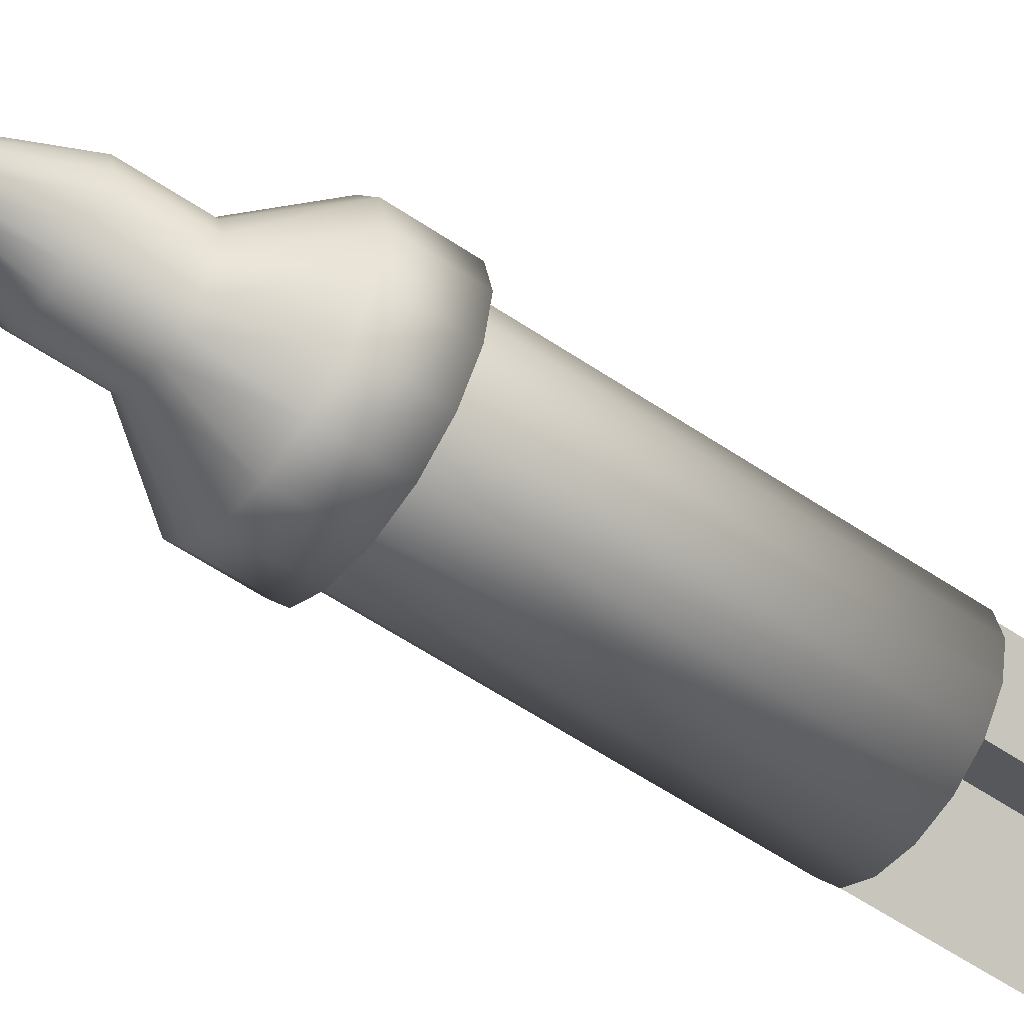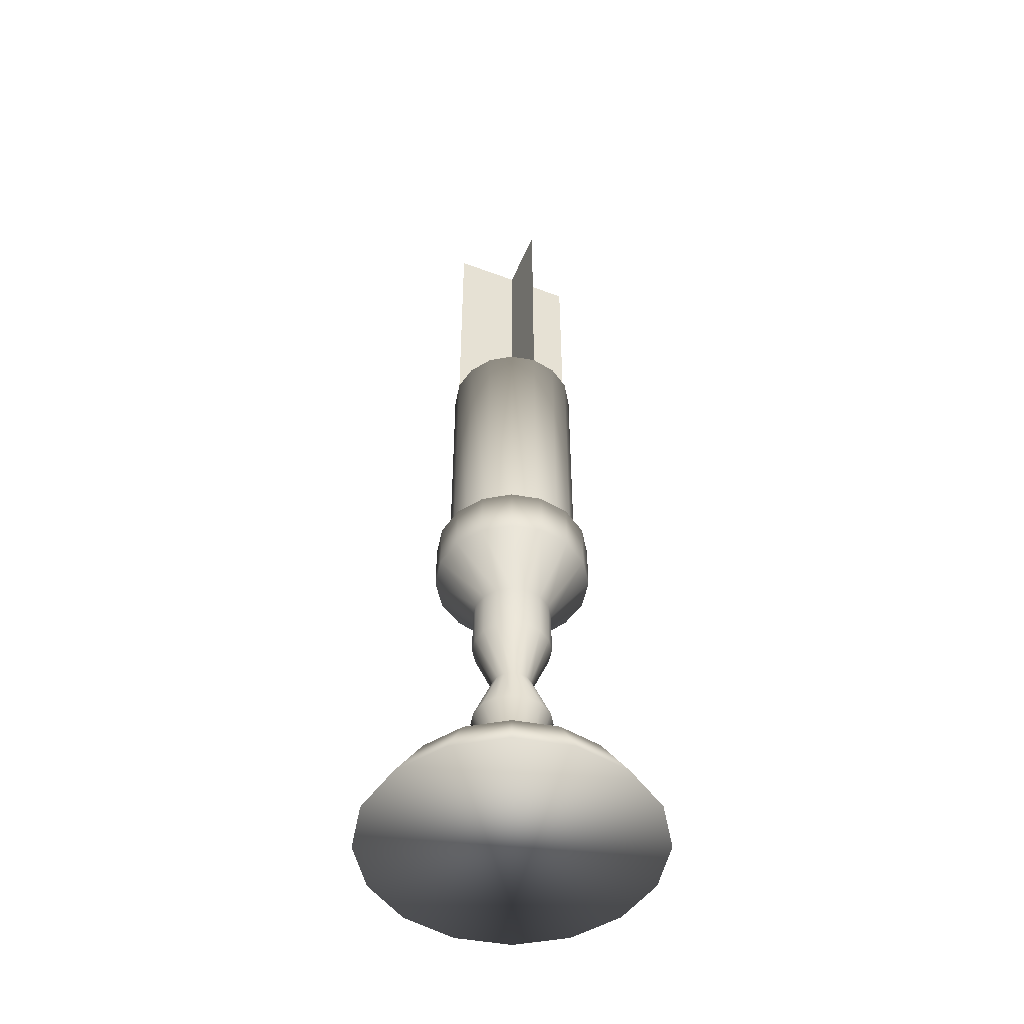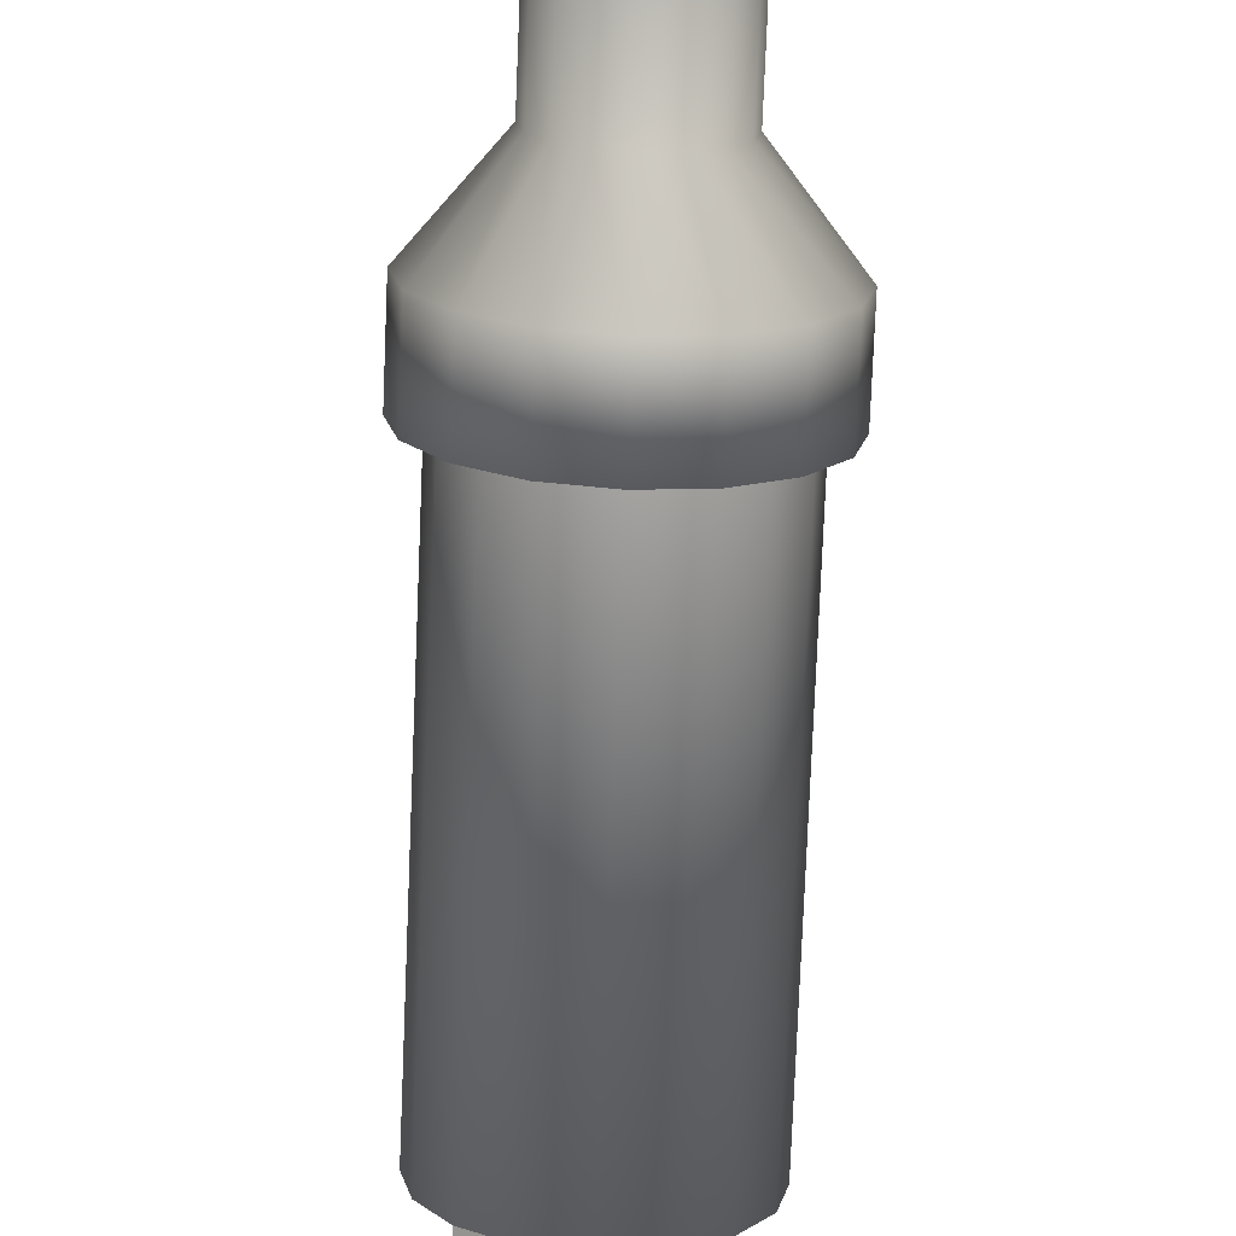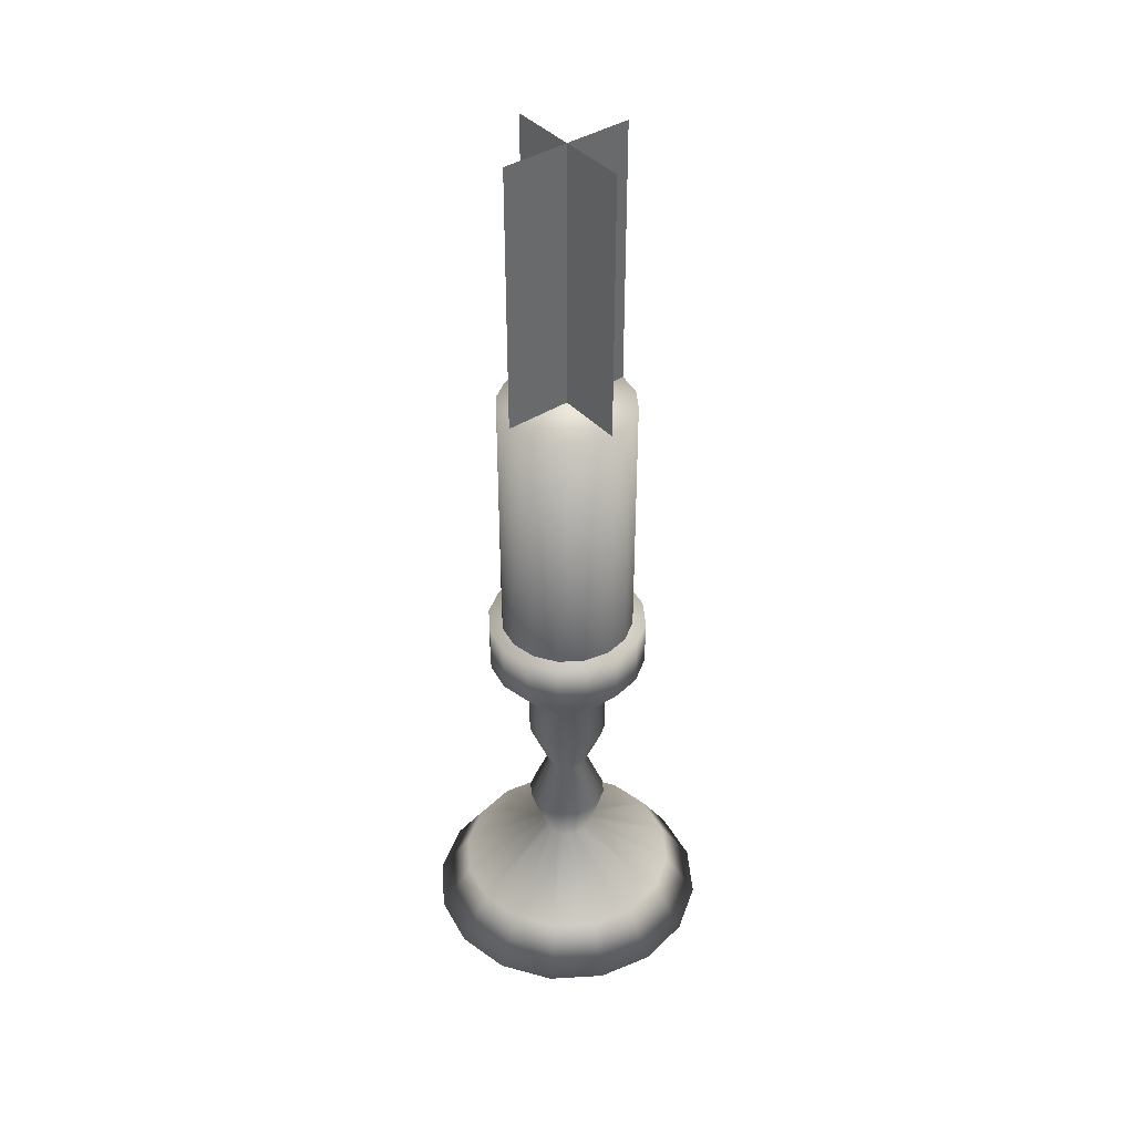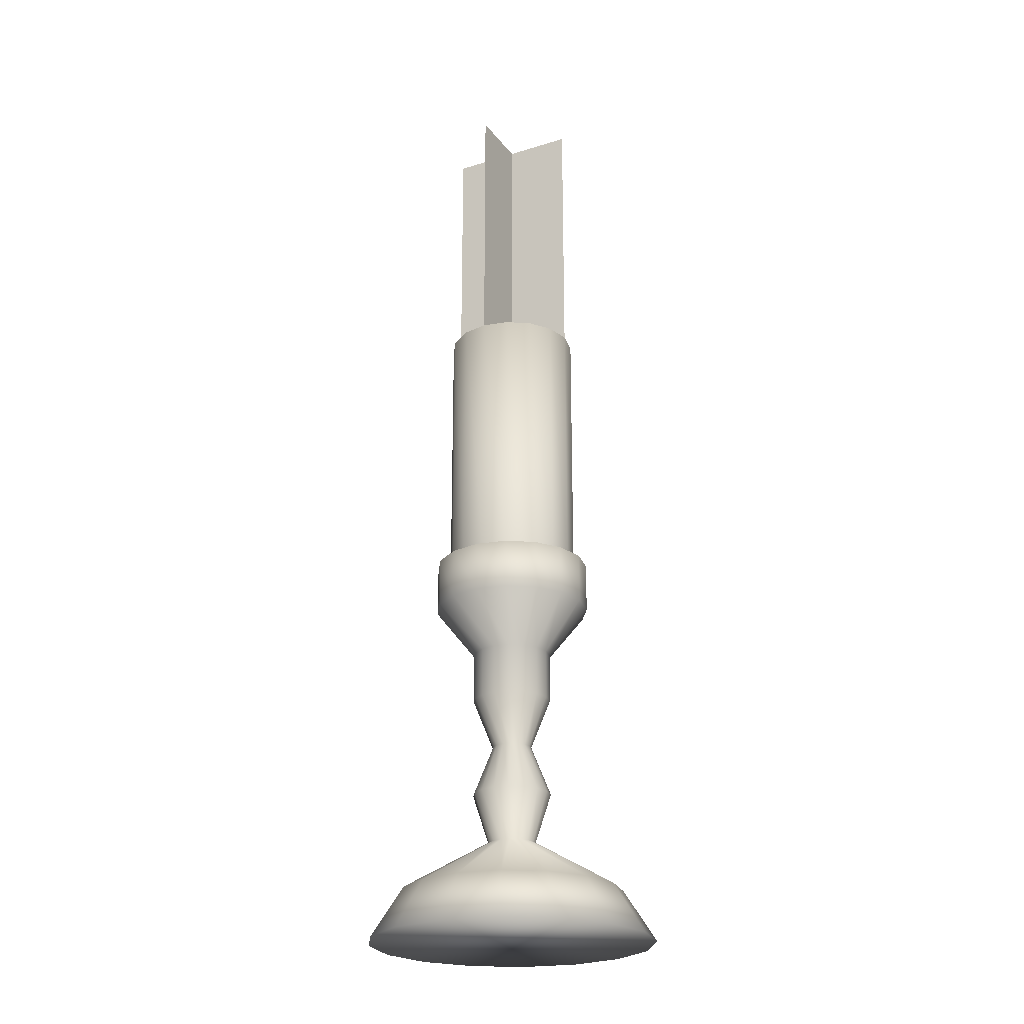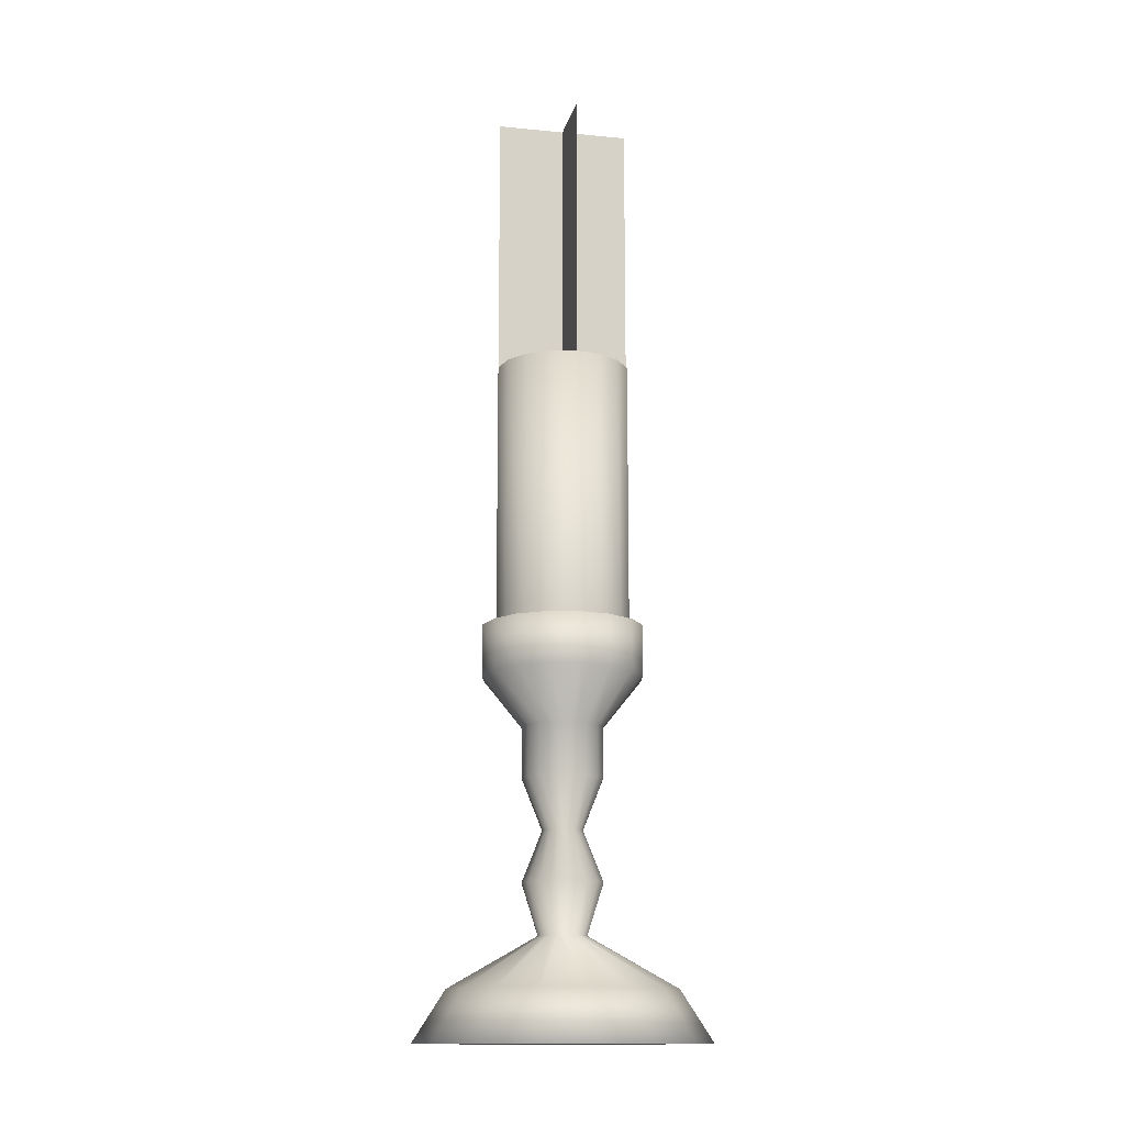
<metadata>
{"format":"obj","ext":"obj","renderer":"f3d","projection":"perspective","resolution":1024,"background":"white","views":[{"elev":-55.7,"azim":54.3,"up":"+Z"},{"elev":-49.9,"azim":112.6,"up":"+Y"},{"elev":-73.1,"azim":-2.3,"up":"+Z"},{"elev":40.5,"azim":-172.9,"up":"+Y"},{"elev":-23.2,"azim":-17.4,"up":"+Y"},{"elev":-13.8,"azim":-147.2,"up":"+Y"}]}
</metadata>
<code>
o Cylinder
v 0.04419 0.375 0.04419
v 0.04419 0.125 0.04419
v 0 -0.125 -0.0625
v 0 0.125 -0.0625
v 0.02392 -0.125 -0.05774
v 0.02392 0.125 -0.05774
v 0.04419 -0.125 -0.04419
v 0.04419 0.125 -0.04419
v 0.05774 -0.125 -0.02392
v 0.05774 0.125 -0.02392
v 0.0625 -0.125 0
v 0.0625 0.125 0
v 0.05774 -0.125 0.02392
v 0.05774 0.125 0.02392
v 0.04419 -0.125 0.04419
v 0.04419 0.125 0.04419
v 0.02392 -0.125 0.05774
v 0.02392 0.125 0.05774
v 0 -0.125 0.0625
v 0 0.125 0.0625
v -0.02392 -0.125 0.05774
v -0.02392 0.125 0.05774
v -0.04419 -0.125 0.04419
v -0.04419 0.125 0.04419
v -0.05774 -0.125 0.02392
v -0.05774 0.125 0.02392
v -0.0625 -0.125 0
v -0.0625 0.125 0
v -0.05774 -0.125 -0.02392
v -0.05774 0.125 -0.02392
v -0.04419 -0.125 -0.04419
v -0.04419 0.125 -0.04419
v -0.02392 -0.125 -0.05774
v -0.02392 0.125 -0.05774
v -0.04419 0.125 -0.04419
v -0.04419 0.375 -0.04419
v 0.04419 0.375 -0.04419
v 0.04419 0.125 -0.04419
v -0.04419 0.125 0.04419
v -0.04419 0.375 0.04419
v 0.04419 0.375 0.04419
v 0.04419 0.125 0.04419
v -0.04419 0.125 -0.04419
v -0.04419 0.375 -0.04419
v 0.04419 0.375 -0.04419
v 0.04419 0.125 -0.04419
v -0.04419 0.125 0.04419
v -0.04419 0.375 0.04419
v -0 -0.5 -0.135
v -0 -0.125 -0.075
v 0.05166 -0.5 -0.1247
v 0.0287 -0.125 -0.06929
v 0.09546 -0.5 -0.09546
v 0.05303 -0.125 -0.05303
v 0.1247 -0.5 -0.05166
v 0.06929 -0.125 -0.0287
v 0.135 -0.5 0
v 0.075 -0.125 0
v 0.1247 -0.5 0.05166
v 0.06929 -0.125 0.0287
v 0.09546 -0.5 0.09546
v 0.05303 -0.125 0.05303
v 0.05166 -0.5 0.1247
v 0.0287 -0.125 0.06929
v 0 -0.5 0.135
v 0 -0.125 0.075
v -0.05166 -0.5 0.1247
v -0.0287 -0.125 0.06929
v -0.09546 -0.5 0.09546
v -0.05303 -0.125 0.05303
v -0.1247 -0.5 0.05166
v -0.06929 -0.125 0.0287
v -0.135 -0.5 -0
v -0.075 -0.125 -0
v -0.1247 -0.5 -0.05166
v -0.06929 -0.125 -0.0287
v -0.09546 -0.5 -0.09546
v -0.05303 -0.125 -0.05303
v -0.05166 -0.5 -0.1247
v -0.0287 -0.125 -0.06929
v 0 -0.3125 -0.01875
v 0.007175 -0.3125 -0.01732
v 0.01326 -0.3125 -0.01326
v 0.01732 -0.3125 -0.007175
v 0.01875 -0.3125 -0
v 0.01732 -0.3125 0.007175
v 0.01326 -0.3125 0.01326
v 0.007175 -0.3125 0.01732
v 0 -0.3125 0.01875
v -0.007175 -0.3125 0.01732
v -0.01326 -0.3125 0.01326
v -0.01732 -0.3125 0.007175
v -0.01875 -0.3125 -0
v -0.01732 -0.3125 -0.007175
v -0.01326 -0.3125 -0.01326
v -0.007175 -0.3125 -0.01732
v 0 -0.2188 -0.0375
v 0.00861 -0.4062 -0.02079
v 0.01591 -0.4062 -0.01591
v 0.02079 -0.4062 -0.00861
v 0.0225 -0.4062 -0
v 0.02079 -0.4062 0.00861
v 0.01591 -0.4062 0.01591
v 0.00861 -0.4062 0.02079
v 0 -0.4062 0.0225
v -0.00861 -0.4062 0.02079
v -0.01591 -0.4062 0.01591
v -0.02079 -0.4062 0.00861
v -0.0225 -0.4062 -0
v -0.02079 -0.4062 -0.00861
v -0.01591 -0.4062 -0.01591
v -0.00861 -0.4062 -0.02079
v 0 -0.4062 -0.0225
v 0.01435 -0.2188 -0.03465
v 0.02652 -0.2188 -0.02652
v 0.03465 -0.2188 -0.01435
v 0.0375 -0.2188 -0
v 0.03465 -0.2188 0.01435
v 0.02652 -0.2188 0.02652
v 0.01435 -0.2188 0.03465
v 0 -0.2188 0.0375
v -0.01435 -0.2188 0.03465
v -0.02652 -0.2188 0.02652
v -0.03465 -0.2188 0.01435
v -0.0375 -0.2188 -0
v -0.03465 -0.2188 -0.01435
v -0.02652 -0.2188 -0.02652
v -0.01435 -0.2188 -0.03465
v -0 -0.1719 -0.075
v 0.04018 -0.4531 -0.09701
v 0.07425 -0.4531 -0.07425
v 0.09701 -0.4531 -0.04018
v 0.105 -0.4531 0
v 0.09701 -0.4531 0.04018
v 0.07425 -0.4531 0.07425
v 0.04018 -0.4531 0.09701
v 0 -0.4531 0.105
v -0.04018 -0.4531 0.09701
v -0.07425 -0.4531 0.07425
v -0.09701 -0.4531 0.04018
v -0.105 -0.4531 -0
v -0.09701 -0.4531 -0.04018
v -0.07425 -0.4531 -0.07425
v -0.04018 -0.4531 -0.09701
v 0 -0.3594 -0.0375
v 0.01435 -0.2656 -0.03465
v 0.02652 -0.2656 -0.02652
v 0.03465 -0.2656 -0.01435
v 0.0375 -0.2656 -0
v 0.03465 -0.2656 0.01435
v 0.02652 -0.2656 0.02652
v 0.01435 -0.2656 0.03465
v 0 -0.2656 0.0375
v -0.01435 -0.2656 0.03465
v -0.02652 -0.2656 0.02652
v -0.03465 -0.2656 0.01435
v -0.0375 -0.2656 -0
v -0.03465 -0.2656 -0.01435
v -0.02652 -0.2656 -0.02652
v -0.01435 -0.2656 -0.03465
v 0 -0.2656 -0.0375
v 0.01435 -0.3594 -0.03465
v 0.02652 -0.3594 -0.02652
v 0.03465 -0.3594 -0.01435
v 0.0375 -0.3594 -0
v 0.03465 -0.3594 0.01435
v 0.02652 -0.3594 0.02652
v 0.01435 -0.3594 0.03465
v 0 -0.3594 0.0375
v -0.01435 -0.3594 0.03465
v -0.02652 -0.3594 0.02652
v -0.03465 -0.3594 0.01435
v -0.0375 -0.3594 -0
v -0.03465 -0.3594 -0.01435
v -0.02652 -0.3594 -0.02652
v -0.01435 -0.3594 -0.03465
v -0 -0.4531 -0.105
v 0.0287 -0.1719 -0.06929
v 0.05303 -0.1719 -0.05303
v 0.06929 -0.1719 -0.0287
v 0.075 -0.1719 0
v 0.06929 -0.1719 0.0287
v 0.05303 -0.1719 0.05303
v 0.0287 -0.1719 0.06929
v 0 -0.1719 0.075
v -0.0287 -0.1719 0.06929
v -0.05303 -0.1719 0.05303
v -0.06929 -0.1719 0.0287
v -0.075 -0.1719 -0
v -0.06929 -0.1719 -0.0287
v -0.05303 -0.1719 -0.05303
v -0.0287 -0.1719 -0.06929
g Cylinder_Cylinder_candle
f 3 4 6 5
f 5 6 8 7
f 7 8 10 9
f 9 10 12 11
f 11 12 14 13
f 13 14 16 15
f 15 16 18 17
f 17 18 20 19
f 19 20 22 21
f 21 22 24 23
f 23 24 26 25
f 25 26 28 27
f 27 28 30 29
f 29 30 32 31
f 6 4 34 32 30 28 26 24 22 20 18 16 14 12 10 8
f 33 34 4 3
f 31 32 34 33
g Cylinder_Cylinder_flame
f 38 37 40 39
f 2 1 36 35
f 46 47 48 45
f 42 43 44 41
g Cylinder_Cylinder_metal
f 175 95 96 176
f 129 50 52 178
f 178 52 54 179
f 179 54 56 180
f 180 56 58 181
f 181 58 60 182
f 182 60 62 183
f 183 62 64 184
f 184 64 66 185
f 185 66 68 186
f 186 68 70 187
f 187 70 72 188
f 188 72 74 189
f 189 74 76 190
f 190 76 78 191
f 52 50 80 78 76 74 72 70 68 66 64 62 60 58 56 54
f 192 80 50 129
f 191 78 80 192
f 49 51 53 55 57 59 61 63 65 67 69 71 73 75 77 79
f 176 96 81 145
f 174 94 95 175
f 173 93 94 174
f 172 92 93 173
f 171 91 92 172
f 170 90 91 171
f 169 89 90 170
f 168 88 89 169
f 167 87 88 168
f 166 86 87 167
f 165 85 86 166
f 164 84 85 165
f 163 83 84 164
f 162 82 83 163
f 145 81 82 162
f 177 113 98 130
f 130 98 99 131
f 131 99 100 132
f 132 100 101 133
f 133 101 102 134
f 134 102 103 135
f 135 103 104 136
f 136 104 105 137
f 137 105 106 138
f 138 106 107 139
f 139 107 108 140
f 140 108 109 141
f 141 109 110 142
f 142 110 111 143
f 144 112 113 177
f 159 127 128 160
f 160 128 97 161
f 158 126 127 159
f 157 125 126 158
f 156 124 125 157
f 155 123 124 156
f 154 122 123 155
f 153 121 122 154
f 152 120 121 153
f 151 119 120 152
f 150 118 119 151
f 149 117 118 150
f 148 116 117 149
f 147 115 116 148
f 146 114 115 147
f 161 97 114 146
f 143 111 112 144
f 77 143 144 79
f 81 161 146 82
f 82 146 147 83
f 83 147 148 84
f 84 148 149 85
f 85 149 150 86
f 86 150 151 87
f 87 151 152 88
f 88 152 153 89
f 89 153 154 90
f 90 154 155 91
f 91 155 156 92
f 92 156 157 93
f 93 157 158 94
f 94 158 159 95
f 96 160 161 81
f 95 159 160 96
f 79 144 177 49
f 75 142 143 77
f 73 141 142 75
f 71 140 141 73
f 69 139 140 71
f 67 138 139 69
f 65 137 138 67
f 63 136 137 65
f 61 135 136 63
f 59 134 135 61
f 57 133 134 59
f 55 132 133 57
f 53 131 132 55
f 51 130 131 53
f 49 177 130 51
f 113 145 162 98
f 98 162 163 99
f 99 163 164 100
f 100 164 165 101
f 101 165 166 102
f 102 166 167 103
f 103 167 168 104
f 104 168 169 105
f 105 169 170 106
f 106 170 171 107
f 107 171 172 108
f 108 172 173 109
f 109 173 174 110
f 110 174 175 111
f 112 176 145 113
f 127 191 192 128
f 128 192 129 97
f 126 190 191 127
f 125 189 190 126
f 124 188 189 125
f 123 187 188 124
f 122 186 187 123
f 121 185 186 122
f 120 184 185 121
f 119 183 184 120
f 118 182 183 119
f 117 181 182 118
f 116 180 181 117
f 115 179 180 116
f 114 178 179 115
f 97 129 178 114
f 111 175 176 112

</code>
